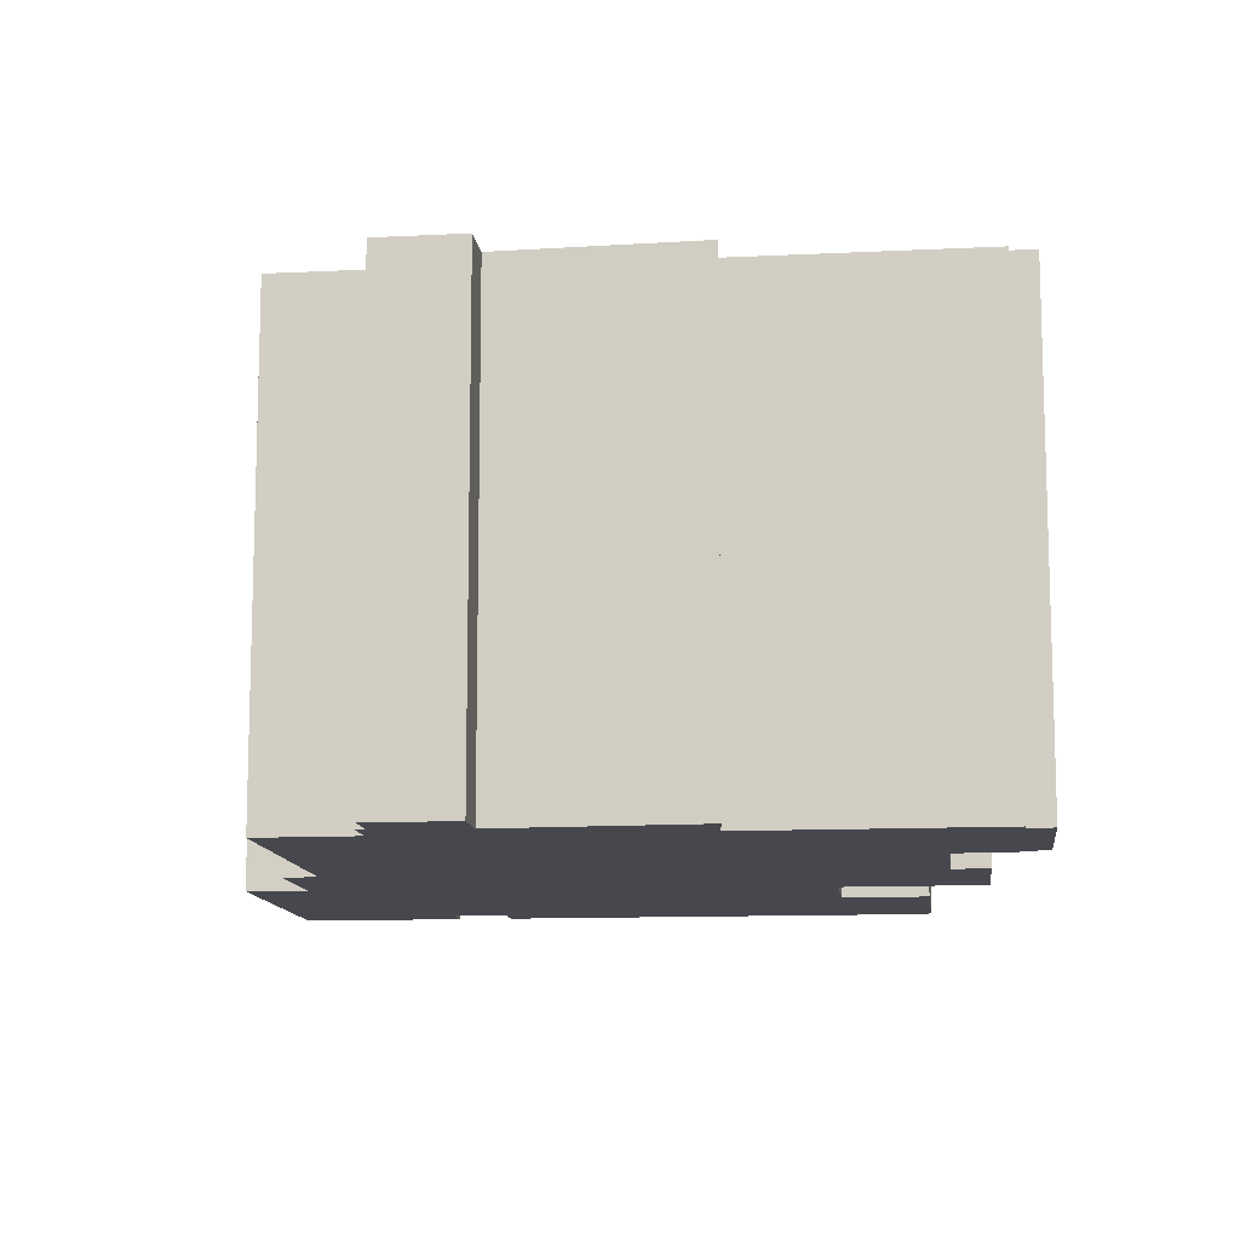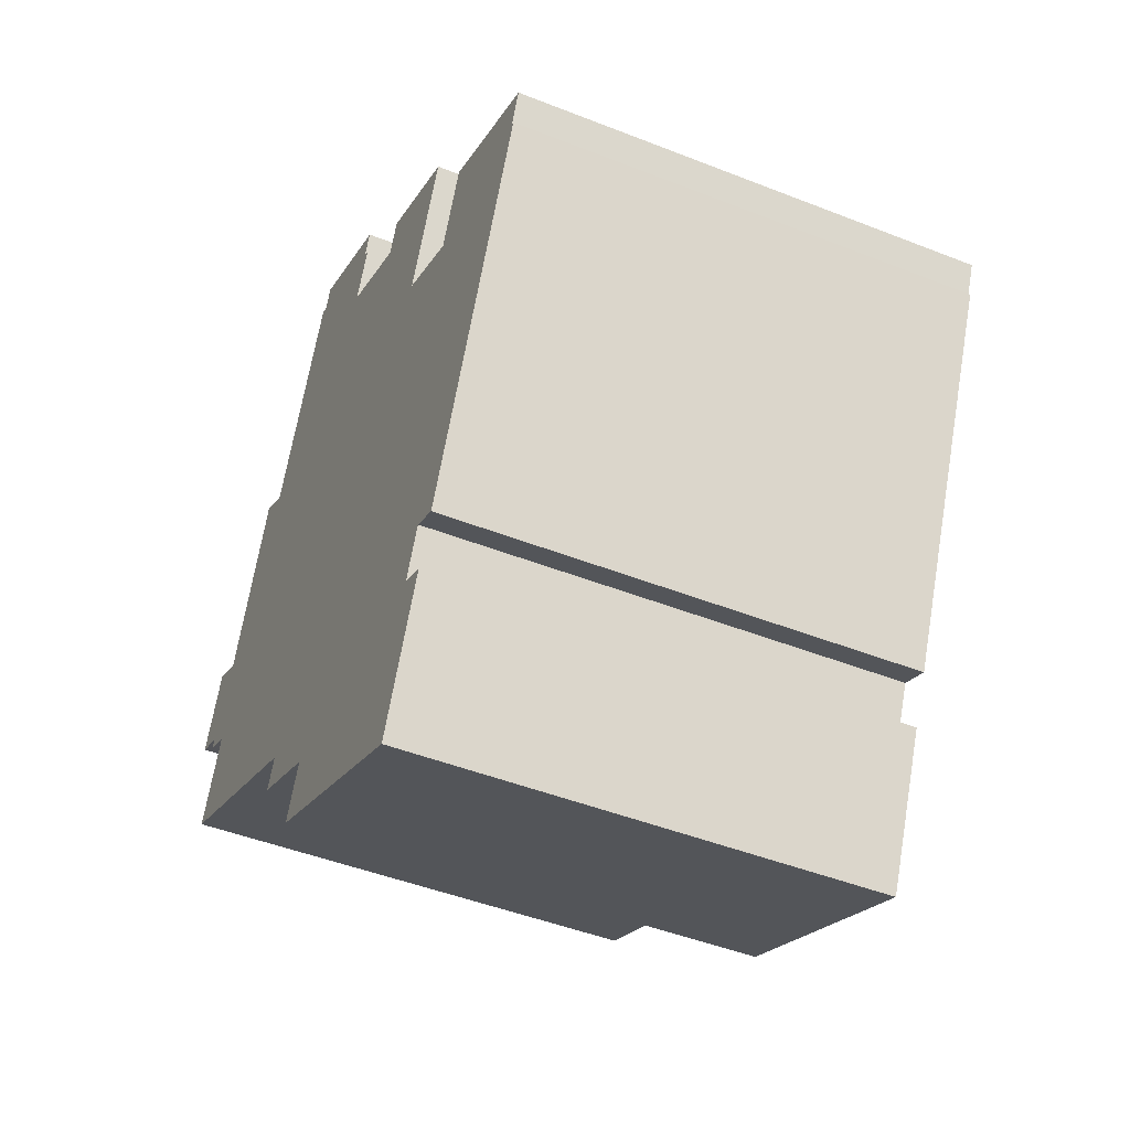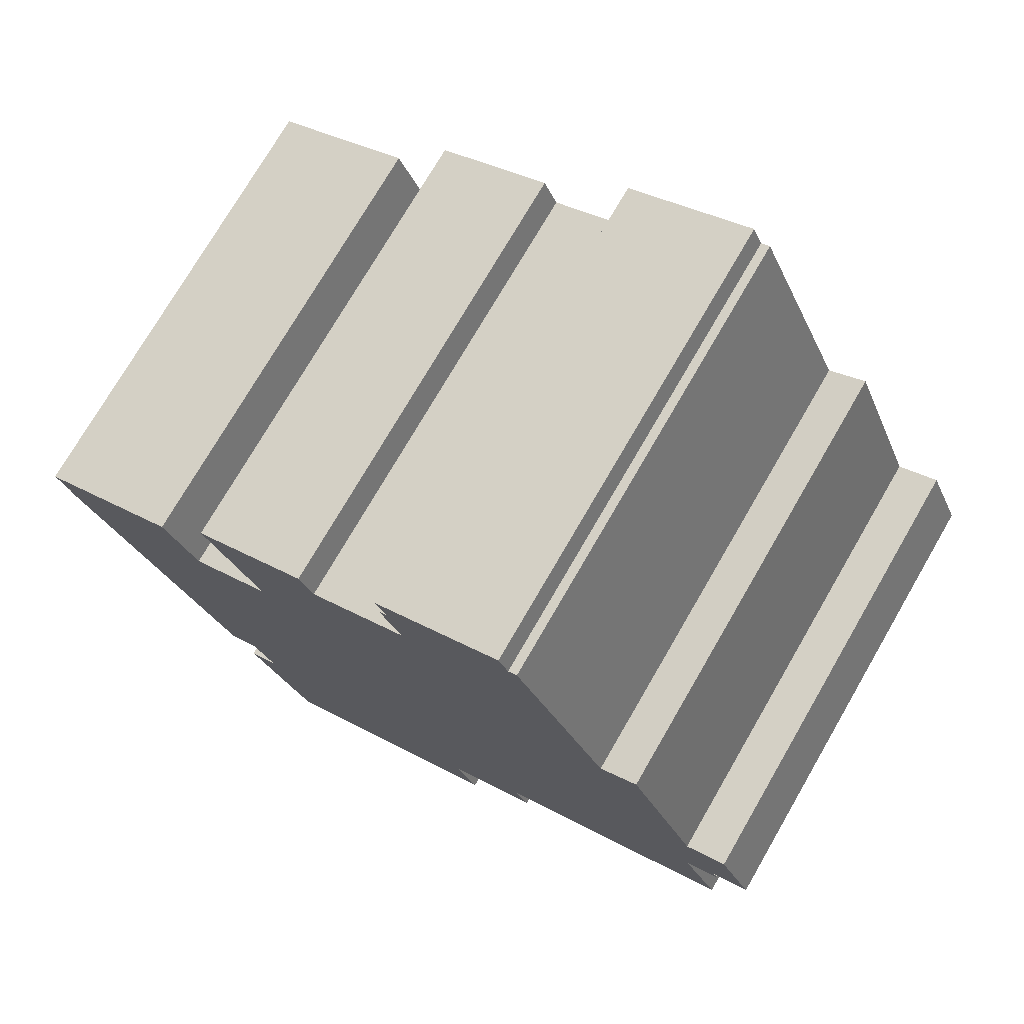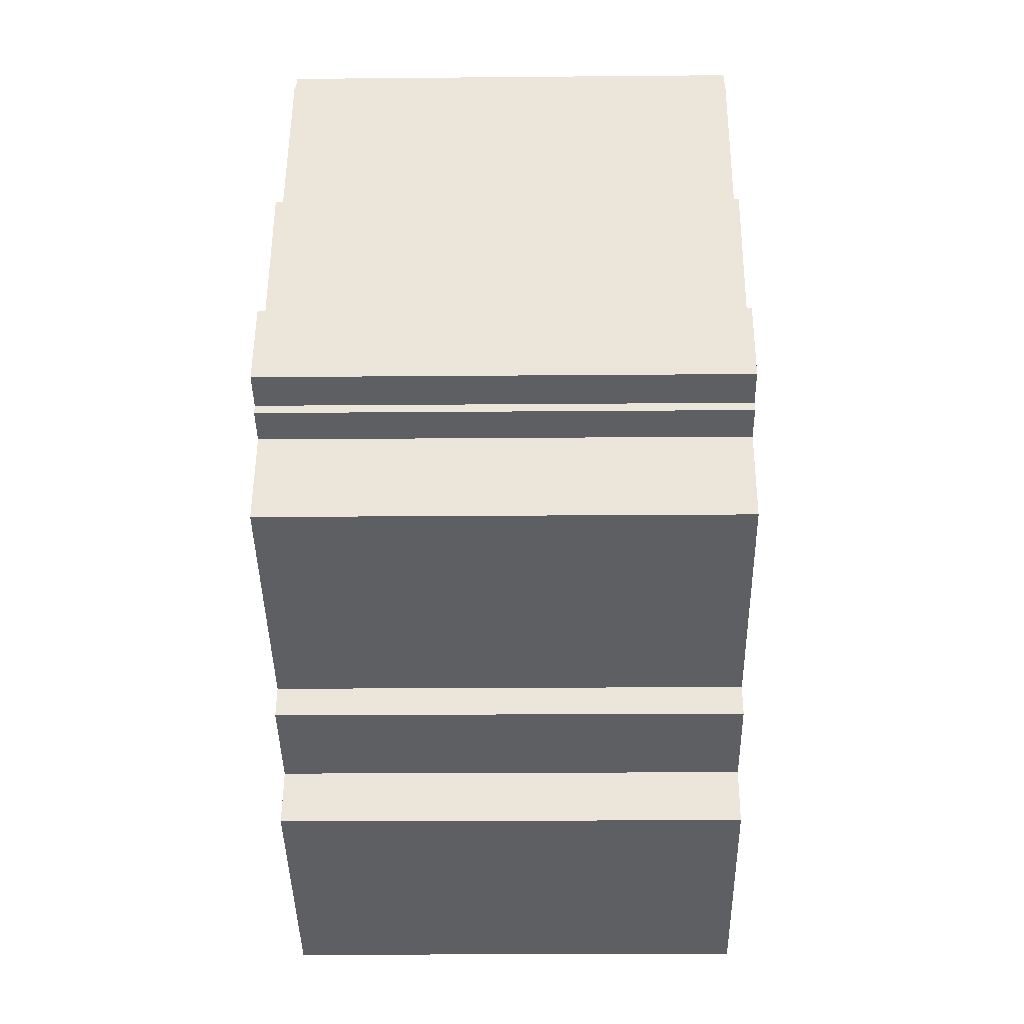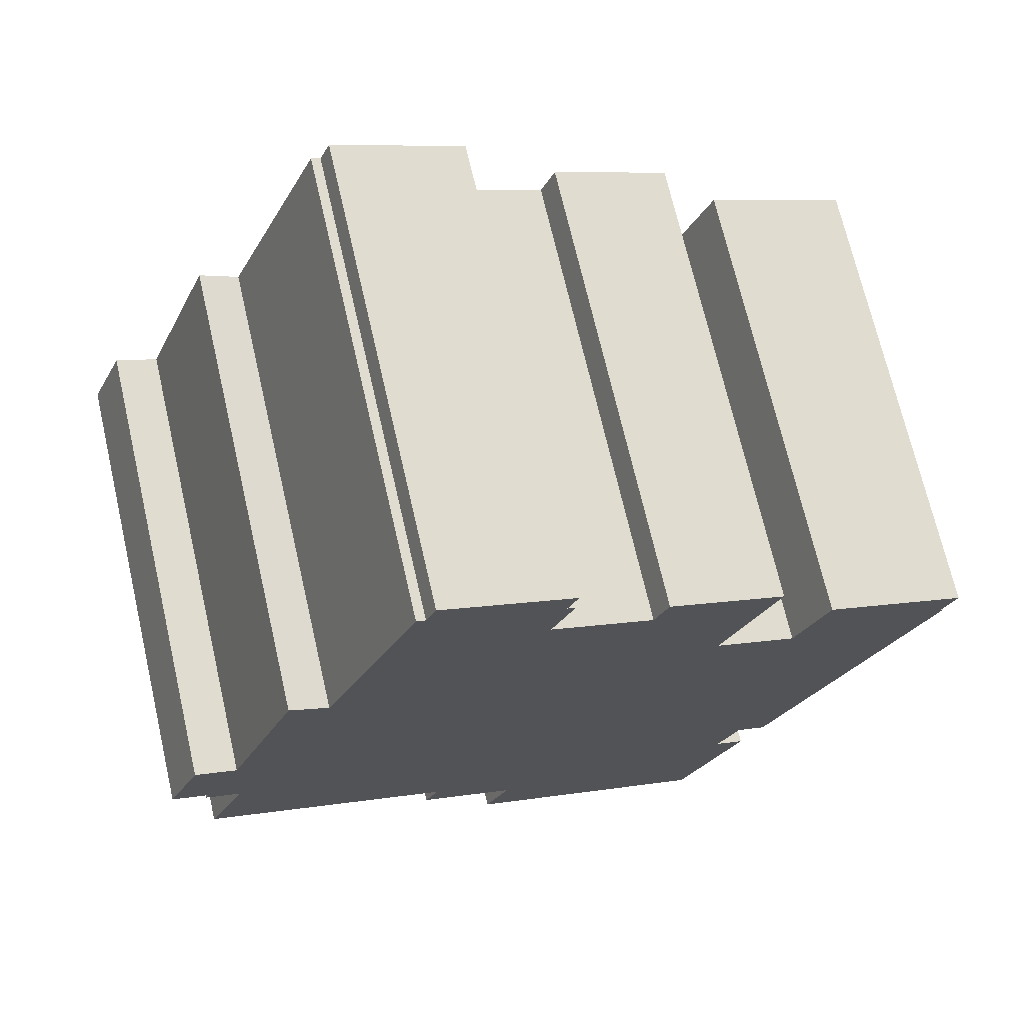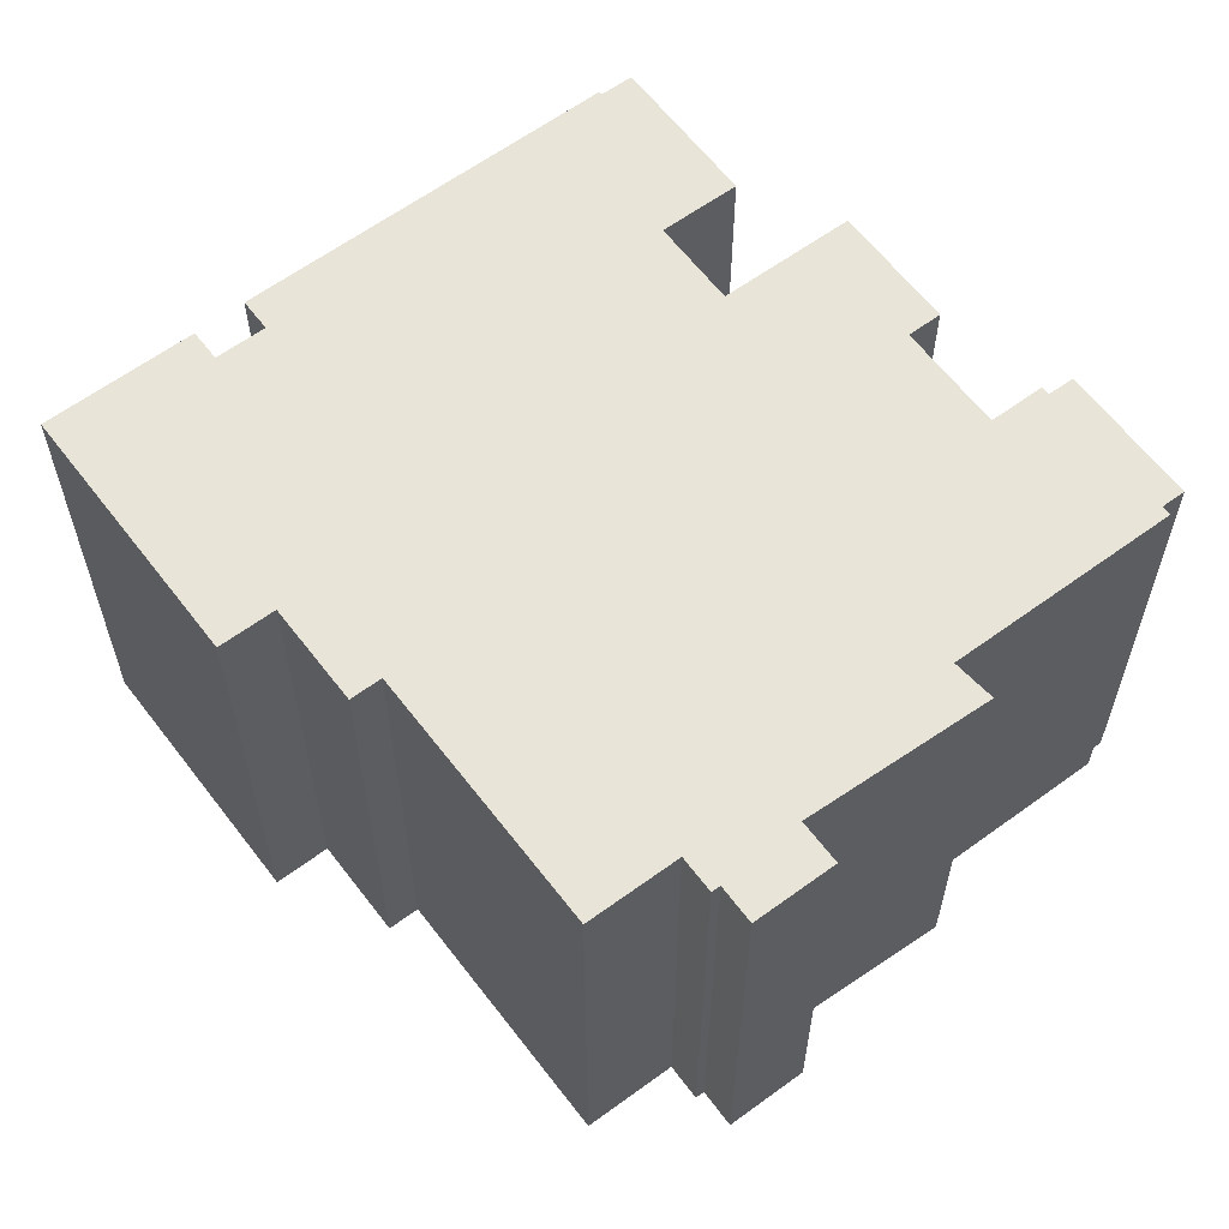
<metadata>
{"format":"obj","ext":"obj","renderer":"f3d","projection":"perspective","resolution":1024,"background":"white","views":[{"elev":-11.8,"azim":-59.7,"up":"+Y"},{"elev":-46.2,"azim":65.7,"up":"+Z"},{"elev":74.4,"azim":-149.9,"up":"+Z"},{"elev":-16.1,"azim":-88.9,"up":"+Z"},{"elev":70.4,"azim":-13.0,"up":"+Z"},{"elev":60.7,"azim":-103.2,"up":"+Y"}]}
</metadata>
<code>
v  11.37 12.51 10.54
v  7.684 12.51 11.57
v  7.891 12.51 12.05
v  7.629 12.51 11.45
v  16.88 12.51 6.735
v  13.39 12.51 7.228
v  13.77 12.51 8.089
v  4.887 12.51 5.786
v  2.001 12.51 1.603
v  3.873 12.51 6.369
v  15.42 12.51 3.356
v  17.6 12.51 2.405
v  18.61 12.51 4.354
v  18.48 12.51 4.413
v  22.3 12.51 2.754
v  7.391 12.51 11.55
v  11.14 12.51 10.03
v  11.08 12.51 9.886
v  11.3 12.51 9.791
v  10.7 12.51 8.401
v  0 12.51 7.657e-16
v  0.904 12.51 2.08
v  21.93 12.51 1.915
v  22.02 12.51 1.877
v  16.98 12.51 -7.205
v  17.8 12.51 -7.569
v  0.965 12.51 -0.419
v  0.867 12.51 -0.644
v  1.782 12.51 -1.041
v  0.767 12.51 -3.377
v  3.953 12.51 -4.799
v  7.346 12.51 -6.313
v  6.99 12.51 -7.11
v  9.534 12.51 -8.245
v  16.42 12.51 -8.477
v  8.899 12.51 -9.666
v  17.21 12.51 -8.83
v  11.79 12.51 -10.96
v  15.52 12.51 -12.62
v  7.891 -7.377e-16 12.05
v  11.37 -6.453e-16 10.54
v  11.08 -6.053e-16 9.886
v  11.3 -5.995e-16 9.791
v  10.7 -5.144e-16 8.401
v  13.39 -4.426e-16 7.228
v  13.77 -4.953e-16 8.089
v  16.88 -4.124e-16 6.735
v  15.42 -2.055e-16 3.356
v  17.6 -1.473e-16 2.405
v  18.48 -2.702e-16 4.413
v  22.3 -1.686e-16 2.754
v  18.61 -2.666e-16 4.354
v  21.93 -1.173e-16 1.915
v  22.02 -1.149e-16 1.877
v  16.42 5.191e-16 -8.477
v  17.21 5.407e-16 -8.83
v  0.904 -1.274e-16 2.08
v  2.001 -9.816e-17 1.603
v  3.873 -3.9e-16 6.369
v  4.887 -3.543e-16 5.786
v  7.391 -7.072e-16 11.55
v  7.629 -7.008e-16 11.45
v  11.14 -6.14e-16 10.03
v  17.8 4.635e-16 -7.569
v  16.98 4.412e-16 -7.205
v  15.52 7.727e-16 -12.62
v  8.899 5.919e-16 -9.666
v  9.534 5.049e-16 -8.245
v  6.99 4.354e-16 -7.11
v  7.346 3.866e-16 -6.313
v  0.767 2.068e-16 -3.377
v  1.782 6.374e-17 -1.041
v  0.867 3.943e-17 -0.644
v  0.965 2.566e-17 -0.419
v  0 0 0
v  7.684 -7.085e-16 11.57
v  11.79 6.708e-16 -10.96
v  3.953 2.939e-16 -4.799
g defaultobject
f 1 2 3
f 2 1 4
f 5 6 7
f 6 5 8
f 8 9 10
f 9 8 5
f 9 5 11
f 9 11 12
f 13 12 14
f 12 13 15
f 4 8 16
f 8 4 1
f 8 1 17
f 8 17 18
f 8 18 19
f 8 19 20
f 8 20 6
f 9 21 22
f 21 9 12
f 21 12 15
f 21 15 23
f 21 23 24
f 21 24 25
f 25 24 26
f 21 25 27
f 27 25 28
f 28 25 29
f 29 25 30
f 30 25 31
f 31 25 32
f 32 25 33
f 25 34 33
f 34 25 35
f 34 35 36
f 36 35 37
f 36 37 38
f 38 37 39
f 40 1 3
f 1 40 41
f 42 19 18
f 19 42 43
f 44 6 20
f 6 44 45
f 46 5 7
f 5 46 47
f 48 12 11
f 12 48 49
f 50 13 14
f 13 50 15
f 15 50 51
f 51 50 52
f 53 24 23
f 24 53 54
f 55 37 35
f 37 55 56
f 57 9 22
f 9 57 58
f 59 8 10
f 8 59 60
f 61 4 16
f 4 61 62
f 41 17 1
f 17 41 18
f 18 41 42
f 42 41 63
f 43 20 19
f 20 43 44
f 47 11 5
f 11 47 48
f 51 23 15
f 23 51 53
f 54 26 24
f 26 54 64
f 65 35 25
f 35 65 55
f 56 39 37
f 39 56 66
f 45 7 6
f 7 45 46
f 49 14 12
f 14 49 50
f 67 34 36
f 34 67 68
f 69 32 33
f 32 69 70
f 71 29 30
f 29 71 72
f 73 27 28
f 27 73 74
f 75 22 21
f 22 75 57
f 60 16 8
f 16 60 61
f 2 40 3
f 40 2 4
f 40 4 76
f 76 4 62
f 64 25 26
f 25 64 65
f 66 38 39
f 38 66 36
f 36 66 67
f 67 66 77
f 68 33 34
f 33 68 69
f 70 31 32
f 31 70 30
f 30 70 71
f 71 70 78
f 72 28 29
f 28 72 73
f 74 21 27
f 21 74 75
f 58 10 9
f 10 58 59
f 72 74 73
f 74 72 58
f 78 72 71
f 72 78 60
f 60 78 61
f 61 78 62
f 62 78 76
f 76 78 40
f 40 78 41
f 41 78 63
f 63 78 42
f 58 60 59
f 60 58 72
f 74 57 75
f 57 74 58
f 77 68 67
f 68 77 48
f 48 77 49
f 49 77 66
f 49 66 50
f 50 66 52
f 52 66 55
f 55 66 56
f 54 53 64
f 52 65 51
f 65 52 55
f 51 65 64
f 51 64 53
f 68 70 69
f 70 68 45
f 45 68 46
f 46 68 47
f 47 68 48
f 78 44 42
f 44 78 70
f 44 70 45
f 43 42 44

</code>
